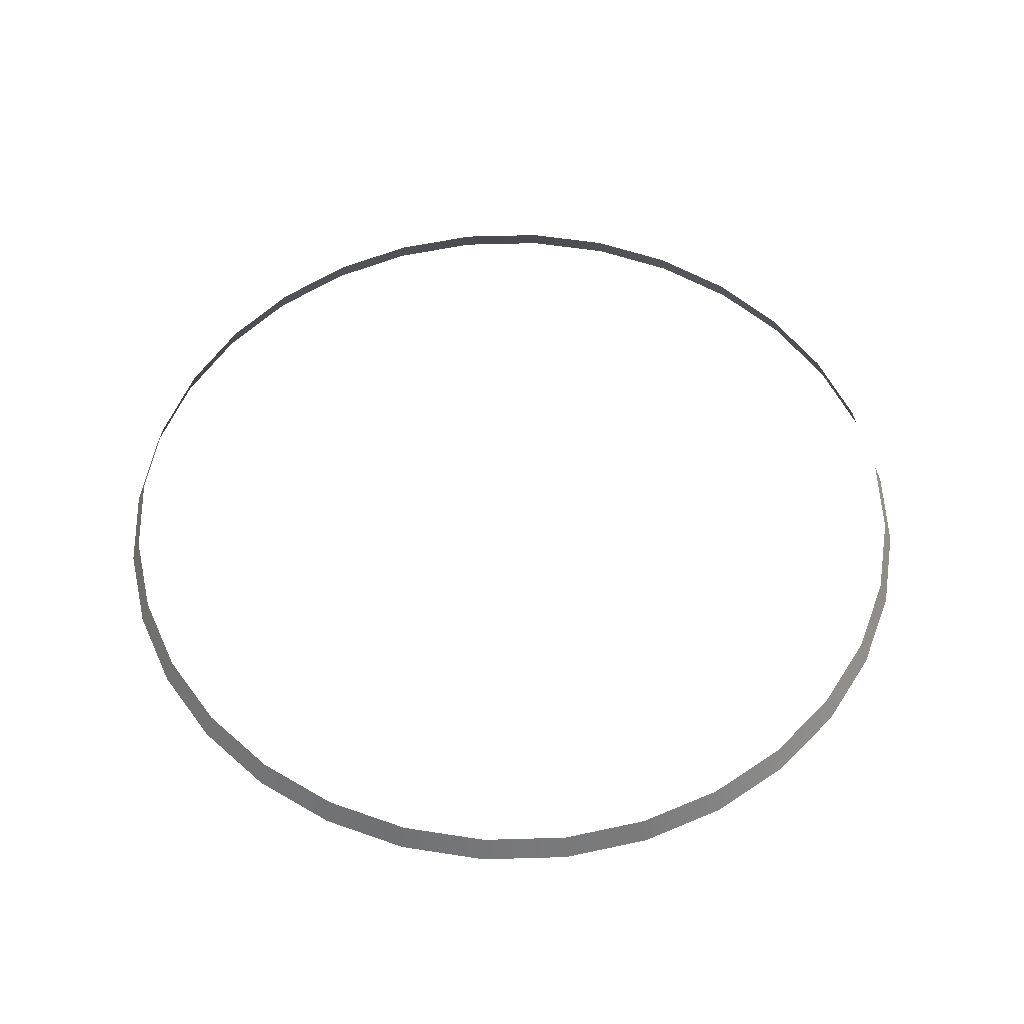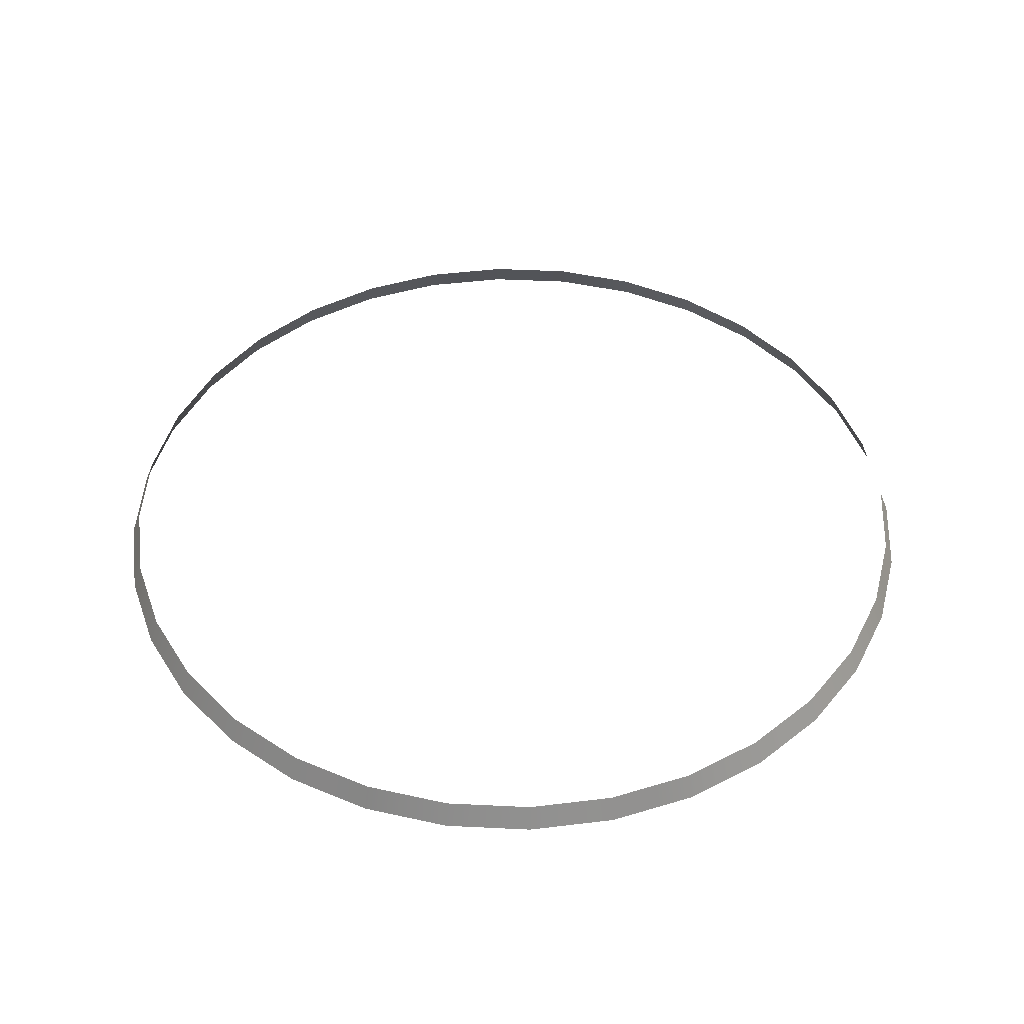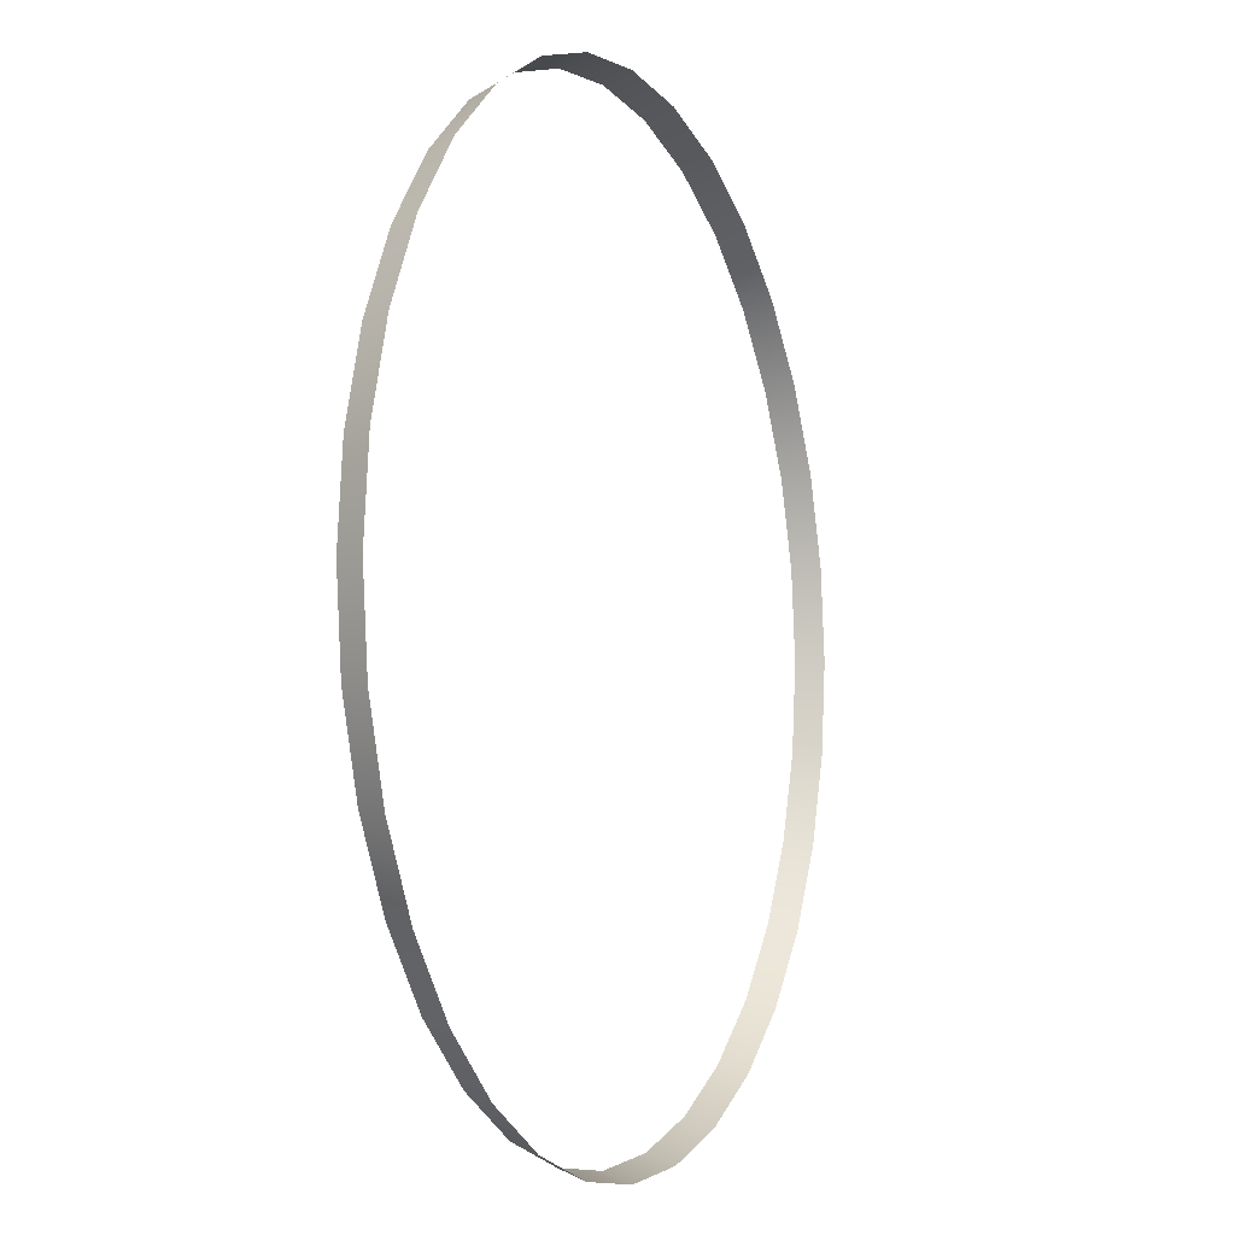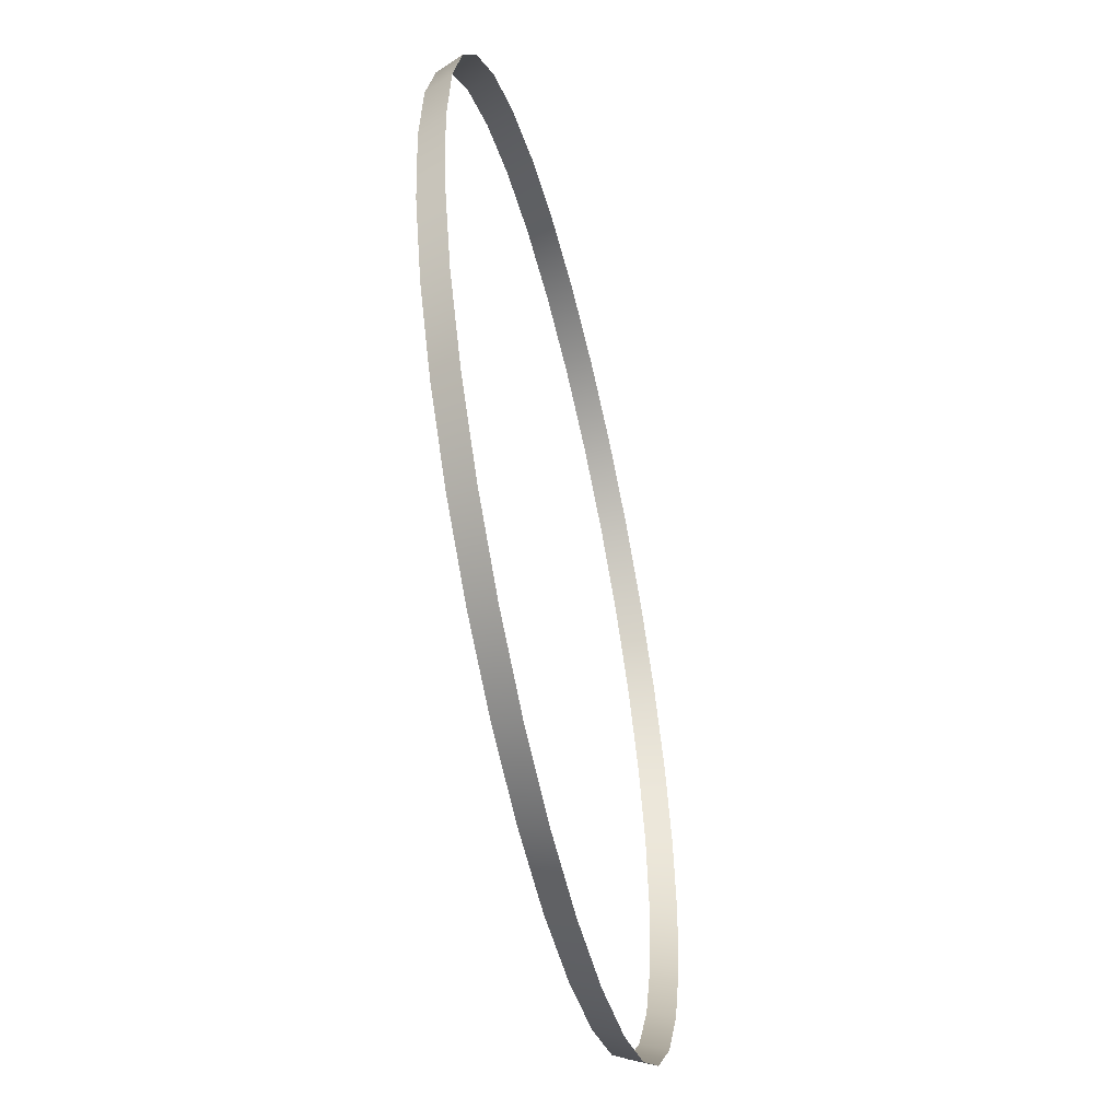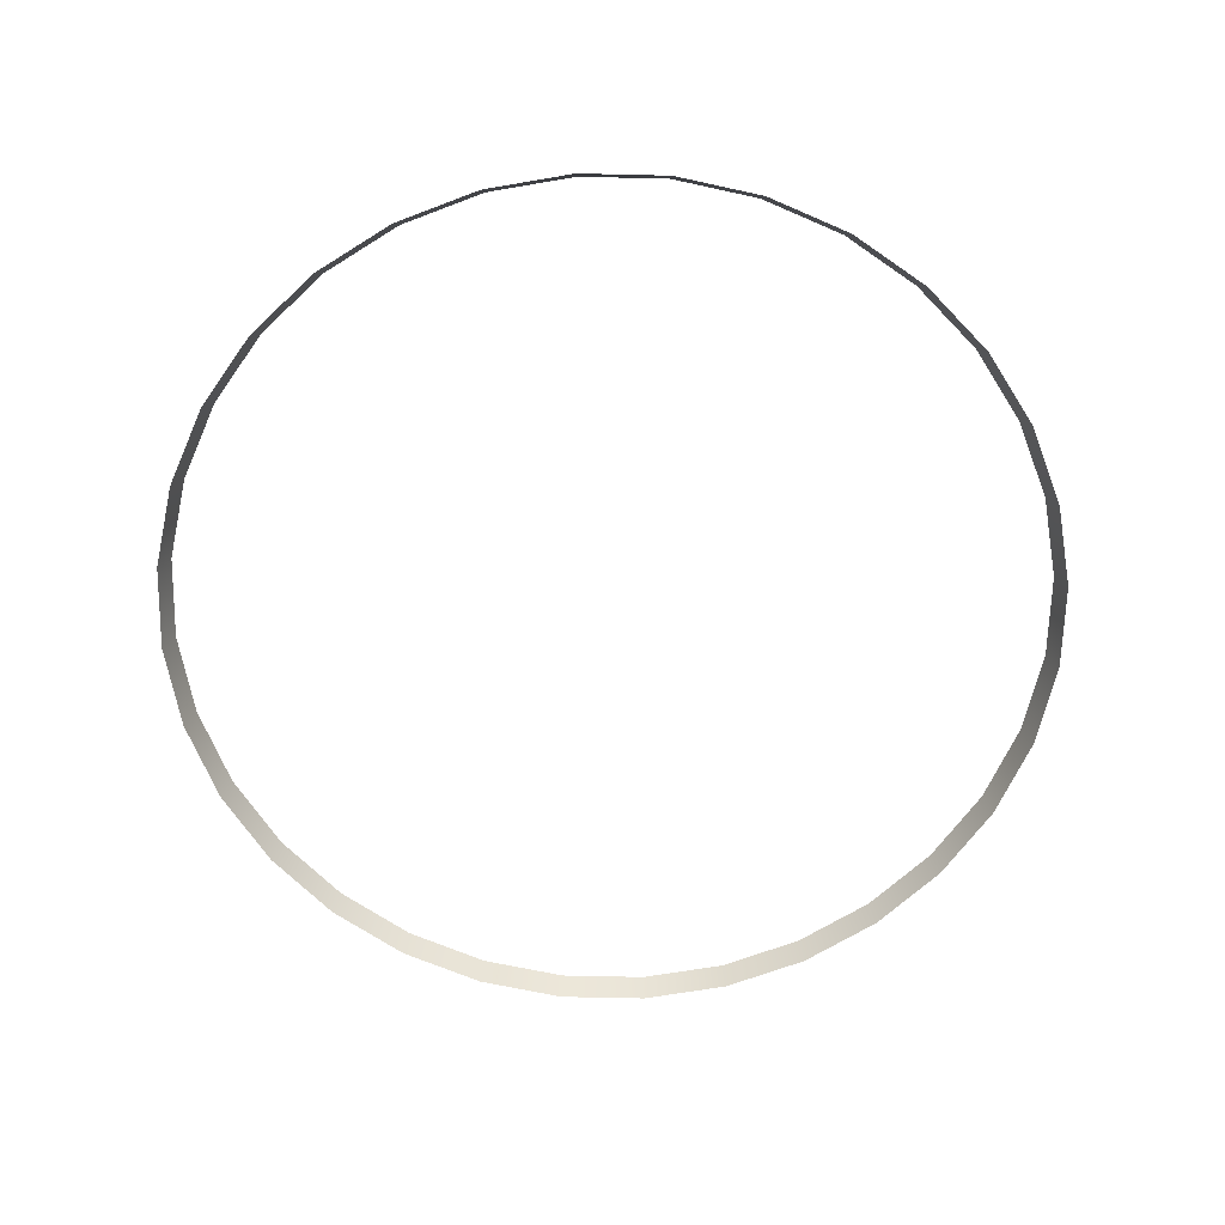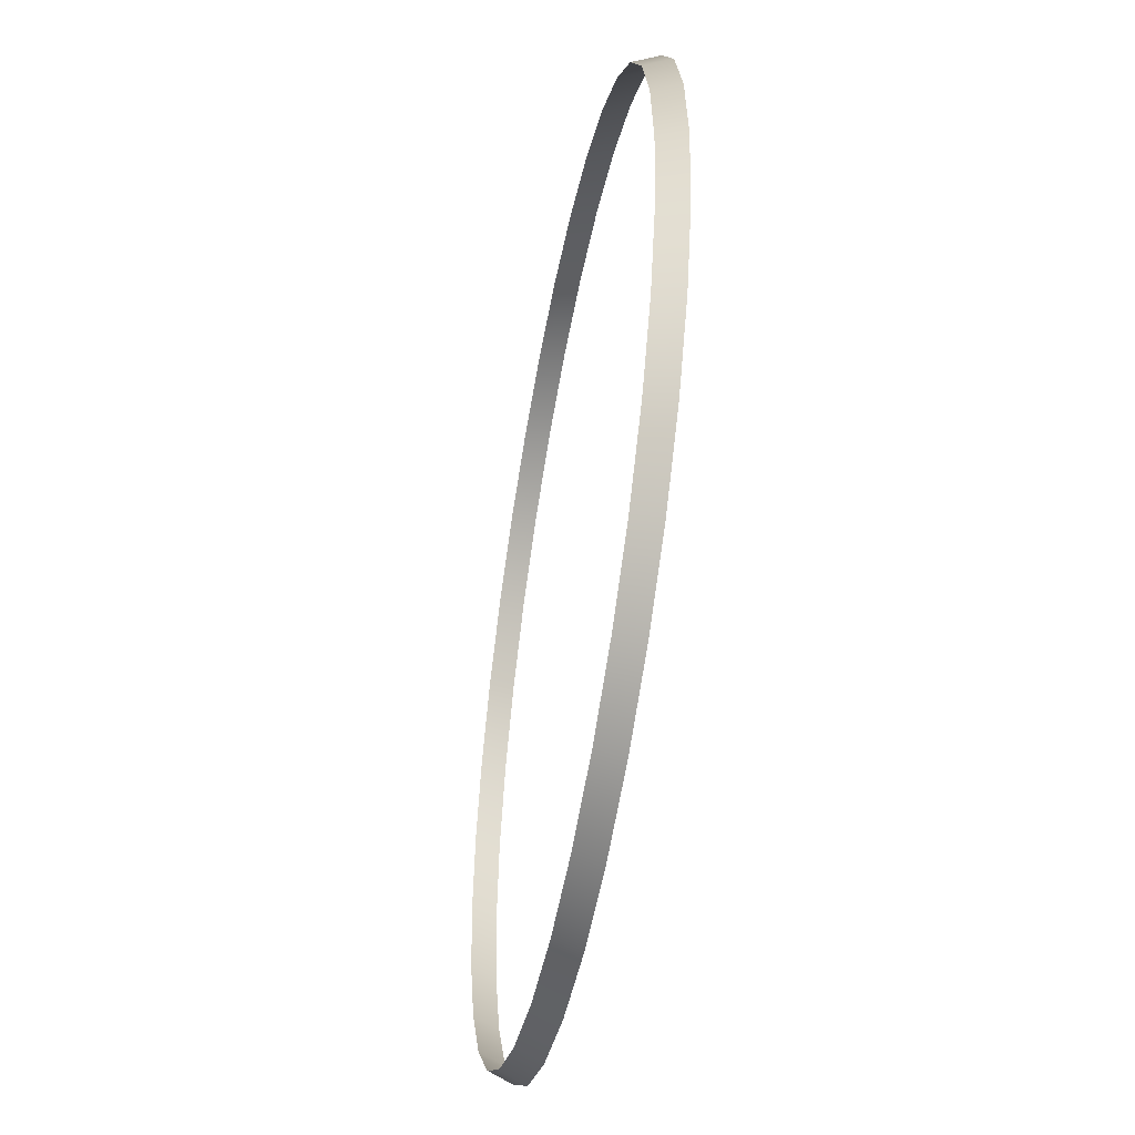
<metadata>
{"format":"obj","ext":"obj","renderer":"f3d","projection":"perspective","resolution":1024,"background":"white","views":[{"elev":54.0,"azim":-52.4,"up":"+Y"},{"elev":45.8,"azim":87.6,"up":"+Y"},{"elev":-5.9,"azim":-66.1,"up":"+Z"},{"elev":-52.6,"azim":-76.8,"up":"+Z"},{"elev":-64.9,"azim":139.3,"up":"+Y"},{"elev":-50.2,"azim":-100.5,"up":"+Z"}]}
</metadata>
<code>
v -1.751 4.954 -3.222
v -1.753 4.954 -3.208
v -1.751 4.958 -3.208
v -1.741 4.954 -3.168
v -1.732 4.954 -3.157
v -1.731 4.958 -3.158
v -1.751 4.954 -3.194
v -1.75 4.958 -3.194
v -1.747 4.954 -3.18
v -1.739 4.958 -3.169
v -1.721 4.954 -3.148
v -1.72 4.958 -3.149
v -1.708 4.958 -3.143
v -1.708 4.954 -3.141
v -1.695 4.954 -3.137
v -1.695 4.958 -3.139
v -1.681 4.954 -3.136
v -1.667 4.954 -3.137
v -1.667 4.958 -3.139
v -1.654 4.958 -3.143
v -1.653 4.954 -3.141
v -1.641 4.954 -3.148
v -1.642 4.958 -3.149
v -1.63 4.954 -3.157
v -1.631 4.958 -3.158
v -1.621 4.954 -3.168
v -1.616 4.958 -3.181
v -1.614 4.954 -3.18
v -1.61 4.954 -3.194
v -1.612 4.958 -3.194
v -1.609 4.954 -3.208
v -1.611 4.958 -3.208
v -1.61 4.954 -3.222
v -1.614 4.954 -3.235
v -1.621 4.954 -3.248
v -1.622 4.958 -3.247
v -1.63 4.954 -3.259
v -1.631 4.958 -3.258
v -1.641 4.954 -3.268
v -1.654 4.958 -3.273
v -1.653 4.954 -3.274
v -1.667 4.954 -3.278
v -1.681 4.954 -3.28
v -1.681 4.958 -3.278
v -1.695 4.954 -3.278
v -1.695 4.958 -3.277
v -1.708 4.958 -3.273
v -1.708 4.954 -3.274
v -1.721 4.954 -3.268
v -1.72 4.958 -3.266
v -1.732 4.954 -3.259
v -1.731 4.958 -3.258
v -1.741 4.954 -3.248
v -1.747 4.954 -3.235
v -1.746 4.958 -3.235
v -1.746 4.958 -3.181
v -1.622 4.958 -3.169
v -1.616 4.958 -3.235
v -1.612 4.958 -3.222
v -1.642 4.958 -3.266
v -1.75 4.958 -3.222
v -1.681 4.958 -3.137
v -1.667 4.958 -3.277
v -1.739 4.958 -3.247
f 1 2 3
f 4 5 6
f 2 7 8
f 9 4 10
f 5 11 12
f 13 14 15
f 16 15 17
f 17 18 19
f 20 21 22
f 23 22 24
f 25 24 26
f 27 28 29
f 30 29 31
f 32 31 33
f 34 35 36
f 36 35 37
f 38 37 39
f 40 41 42
f 42 43 44
f 43 45 46
f 47 48 49
f 50 49 51
f 52 51 53
f 53 54 55
f 55 54 1
f 9 56 8
f 13 12 11
f 21 20 19
f 28 27 57
f 34 58 59
f 41 40 60
f 48 47 46
f 61 1 3
f 10 4 6
f 3 2 8
f 56 9 10
f 6 5 12
f 16 13 15
f 62 16 17
f 62 17 19
f 23 20 22
f 25 23 24
f 57 25 26
f 30 27 29
f 32 30 31
f 59 32 33
f 58 34 36
f 38 36 37
f 60 38 39
f 63 40 42
f 63 42 44
f 44 43 46
f 50 47 49
f 52 50 51
f 64 52 53
f 64 53 55
f 61 55 1
f 7 9 8
f 14 13 11
f 18 21 19
f 26 28 57
f 33 34 59
f 39 41 60
f 45 48 46

</code>
